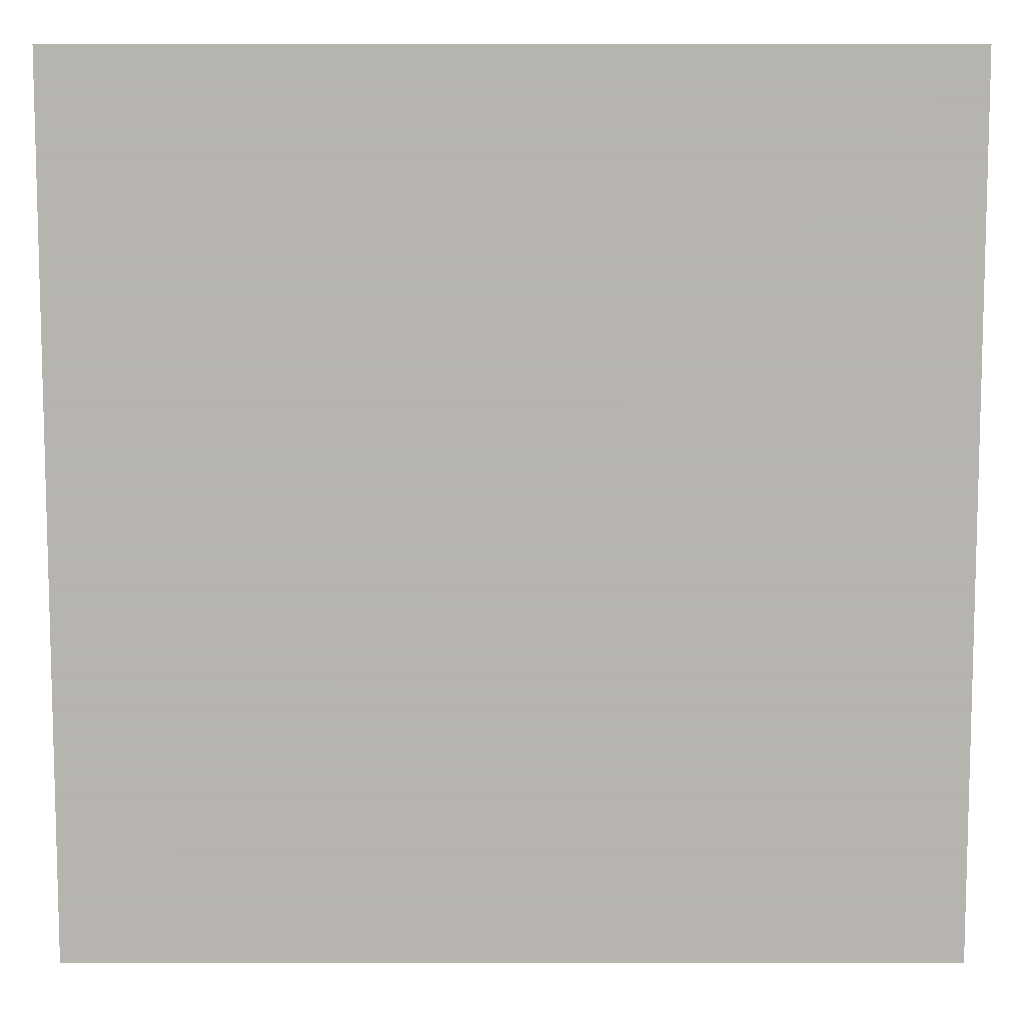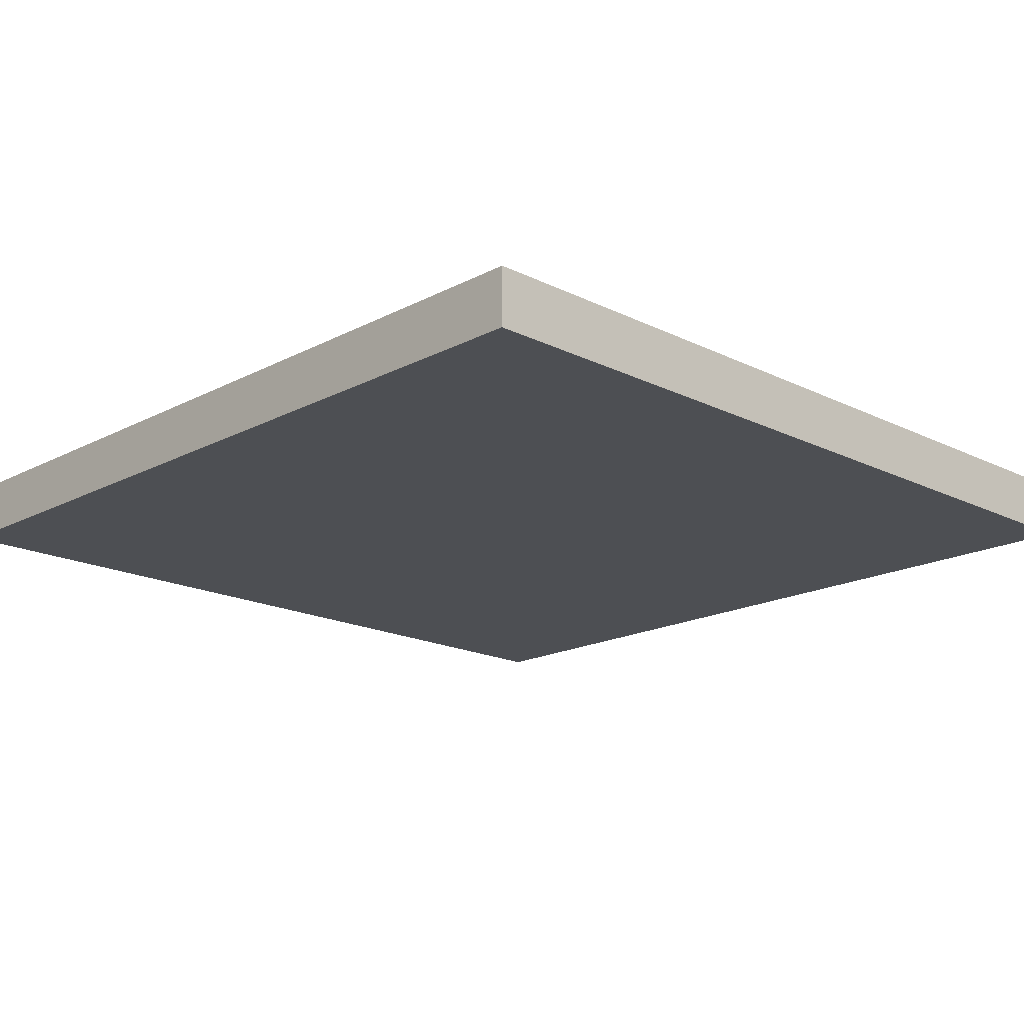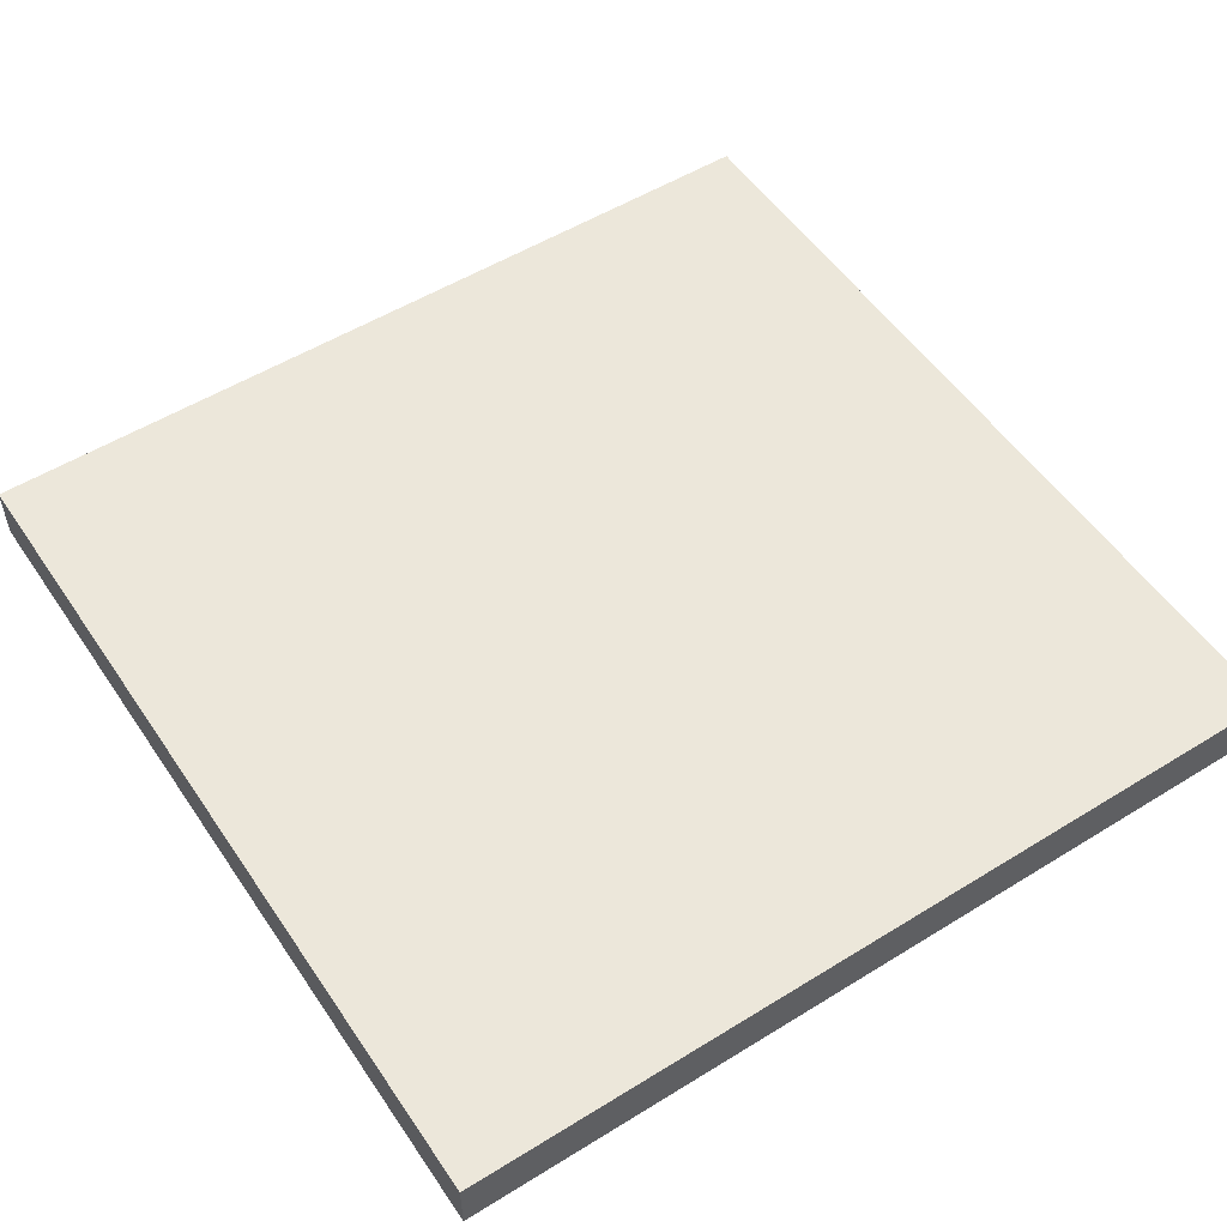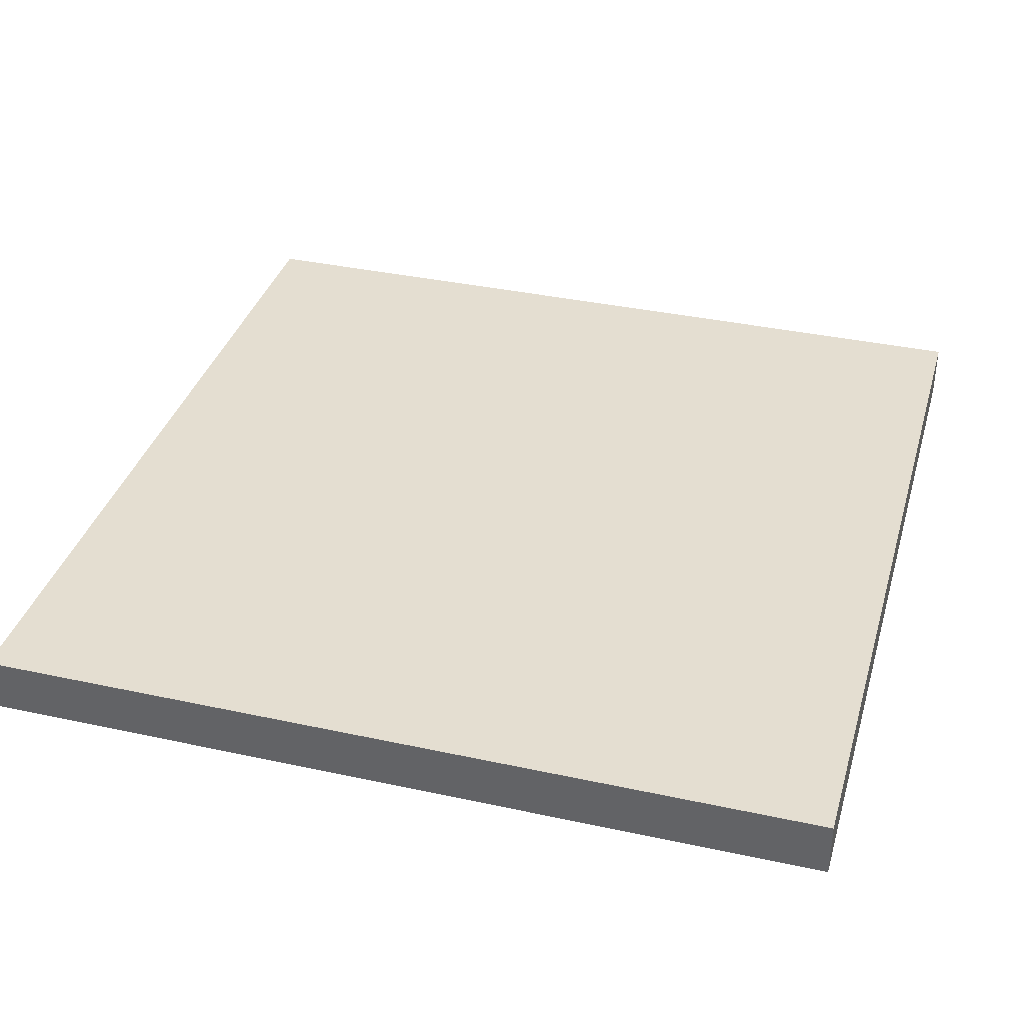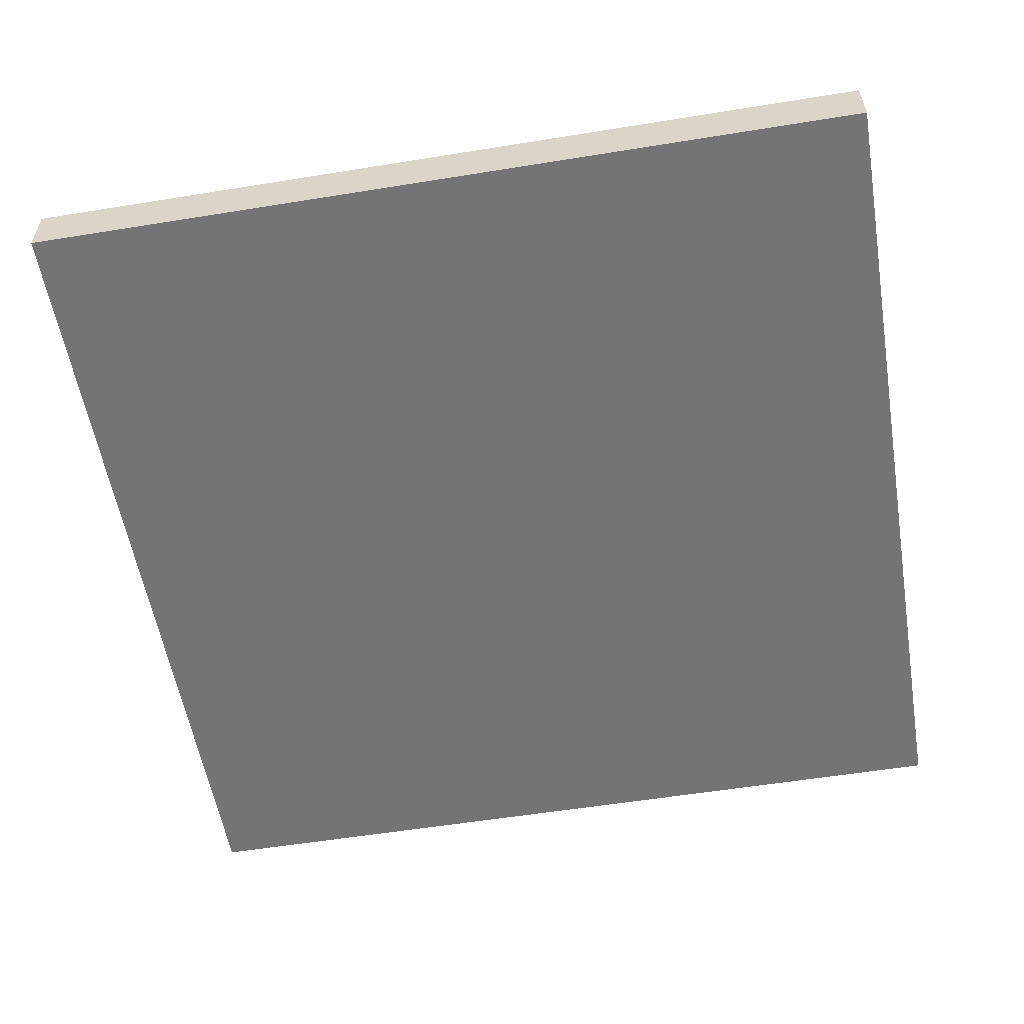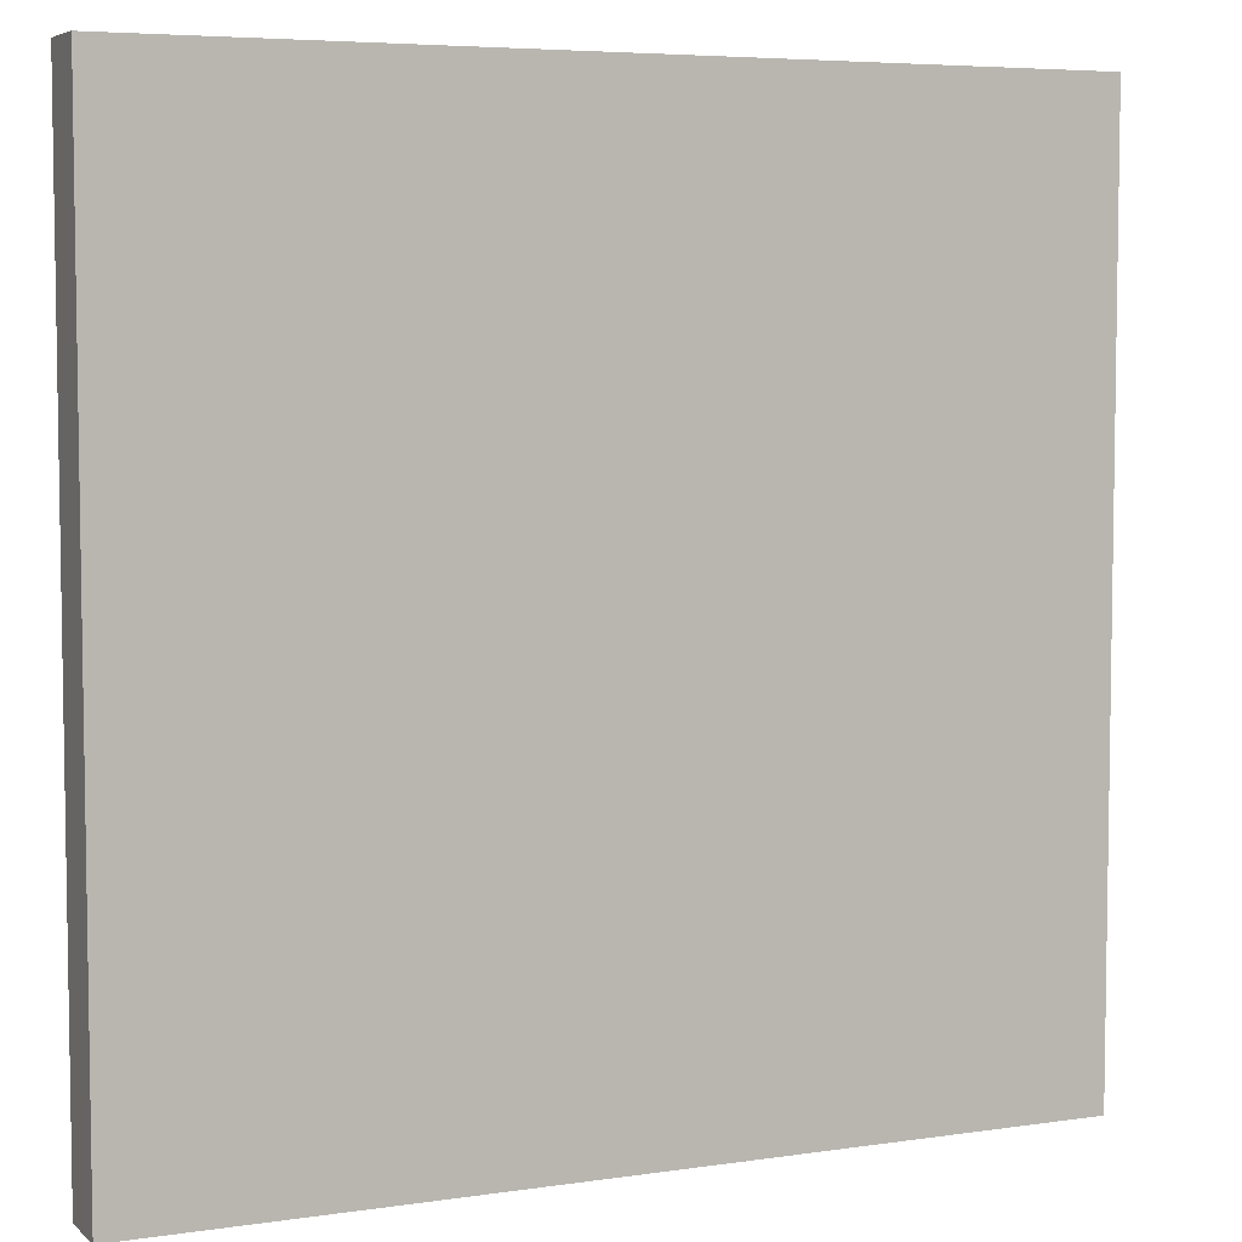
<metadata>
{"format":"obj","ext":"obj","renderer":"f3d","projection":"perspective","resolution":1024,"background":"white","views":[{"elev":9.2,"azim":180.0,"up":"+Y"},{"elev":-17.7,"azim":-44.2,"up":"+Z"},{"elev":53.4,"azim":146.6,"up":"+Z"},{"elev":36.4,"azim":105.8,"up":"+Z"},{"elev":-56.3,"azim":99.6,"up":"+Z"},{"elev":5.7,"azim":155.5,"up":"+Y"}]}
</metadata>
<code>
v 31.66 0 51.5
v 46.66 0 51.5
v 31.66 0 52.5
v 46.66 0 52.5
v 31.66 -15 51.5
v 46.66 -15 51.5
v 31.66 -15 52.5
v 46.66 -15 52.5
f 1 3 4
f 4 2 1
f 5 6 8
f 8 7 5
f 1 2 6
f 6 5 1
f 2 4 8
f 8 6 2
f 4 3 7
f 7 8 4
f 3 1 5
f 5 7 3

</code>
